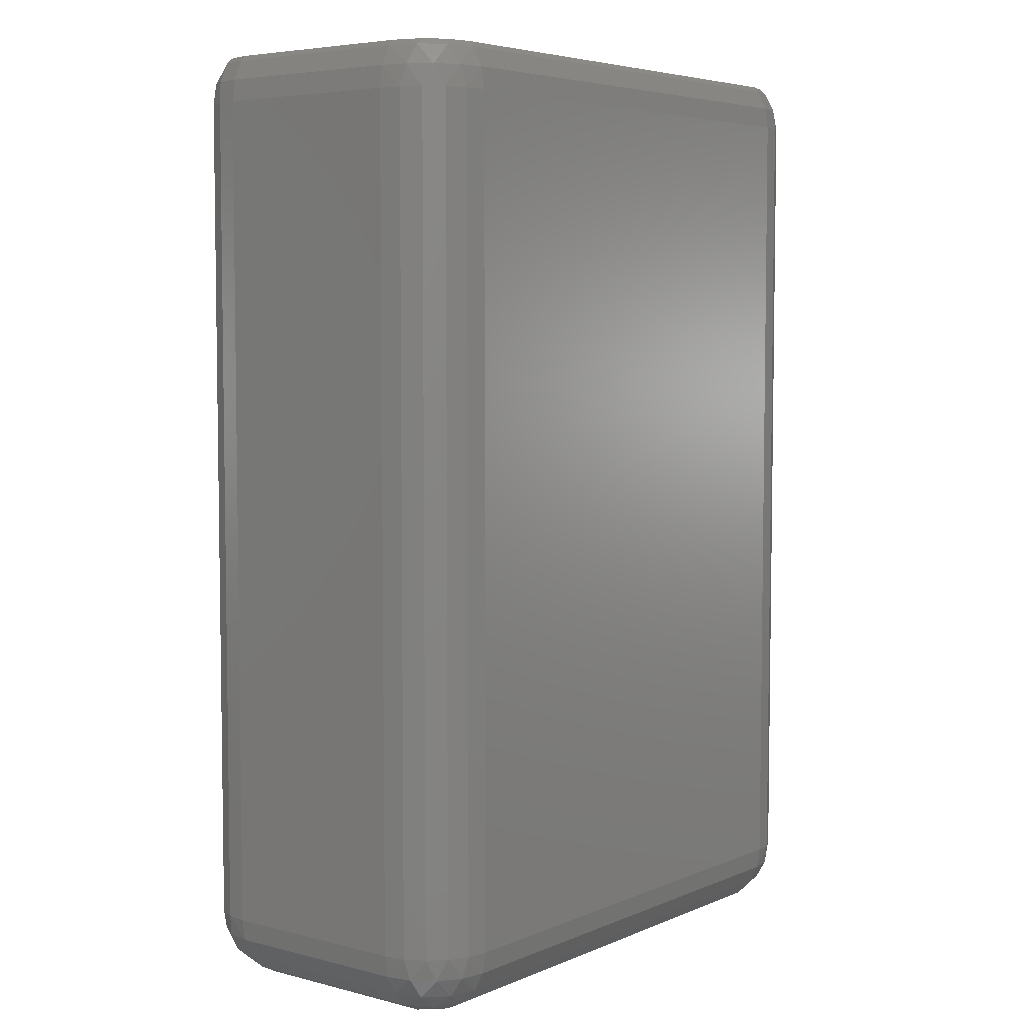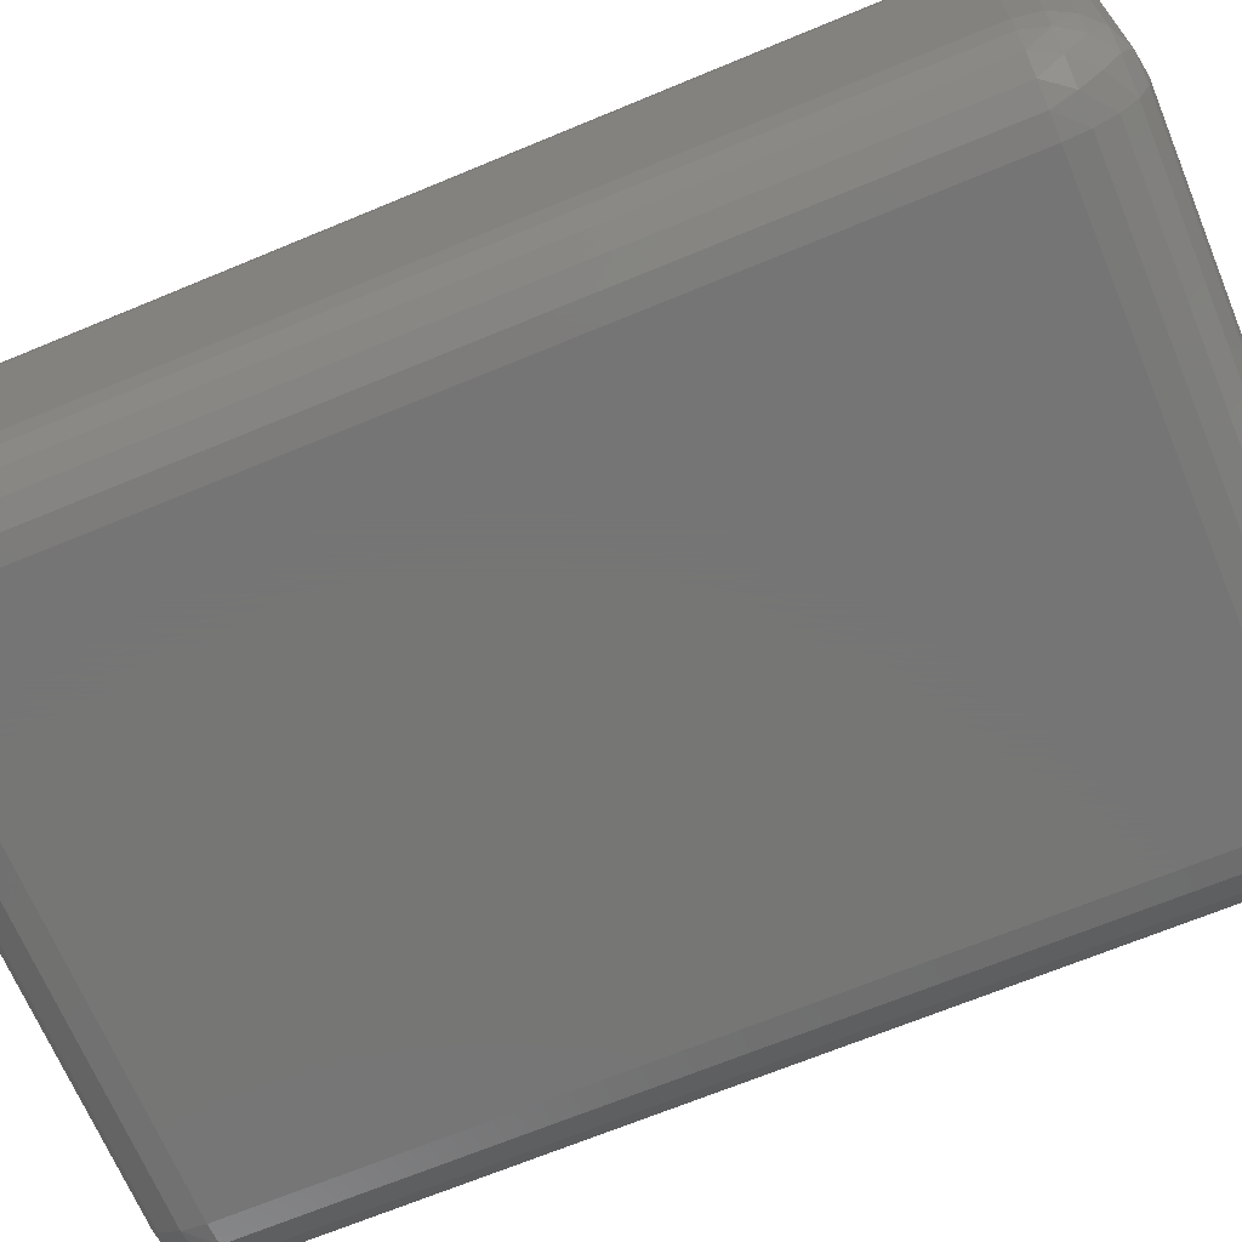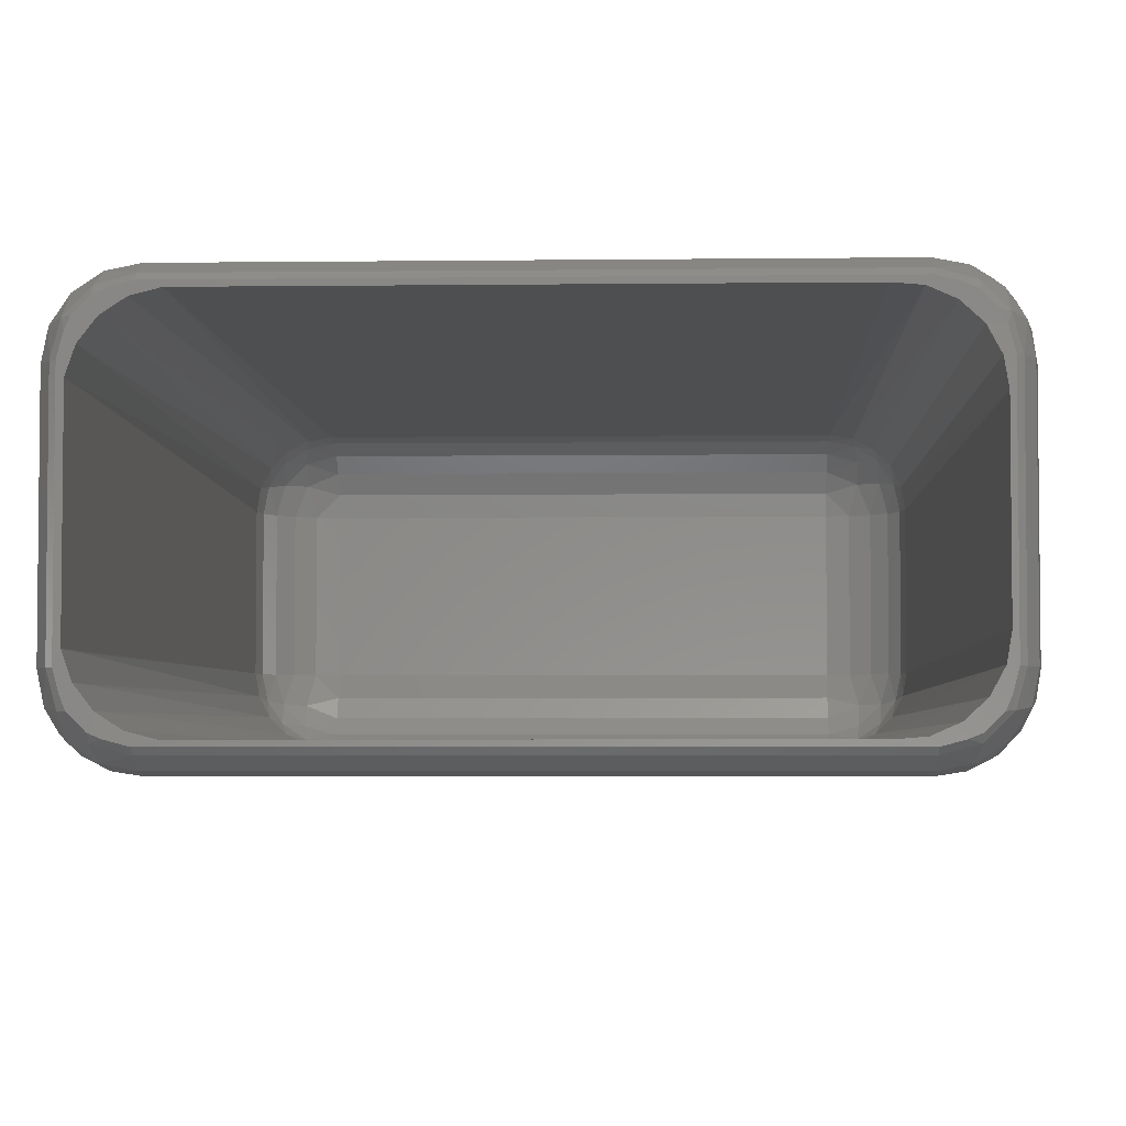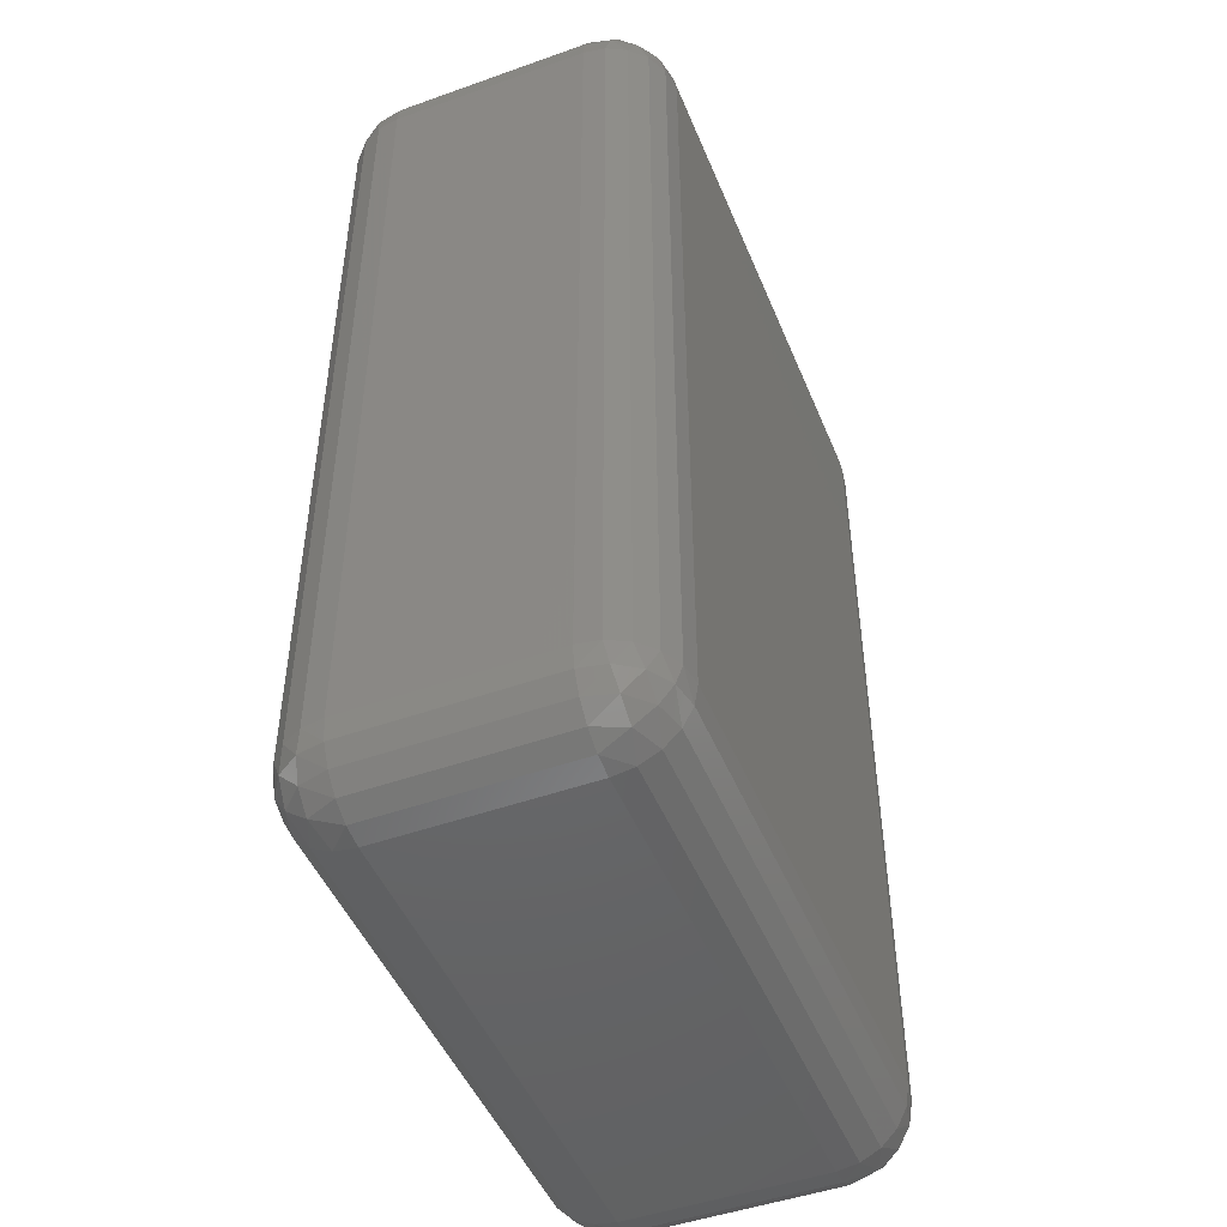
<metadata>
{"format":"stl","ext":"stl","renderer":"f3d","projection":"perspective","resolution":1024,"background":"white","views":[{"elev":5.3,"azim":-51.7,"up":"+Z"},{"elev":-68.1,"azim":112.6,"up":"+Y"},{"elev":-4.0,"azim":2.3,"up":"+Y"},{"elev":-47.8,"azim":-68.2,"up":"+Z"}]}
</metadata>
<code>
# stl→obj: 298 verts, 656 faces
v -28 -8.5 78
v -27.71 8.5 79.85
v -28 8.5 78
v -27.71 -8.5 79.85
v -28 -8.5 6
v -28 8.5 6
v -26.2 10.93 81.53
v -27.27 10.68 79.85
v -26.85 8.5 81.53
v 25.97 10.08 81.99
v 26.85 8.5 81.53
v 26.2 10.93 81.53
v 26.39 8.5 81.99
v -27.71 8.5 4.146
v -27.71 10.35 6
v -25.97 -10.08 81.99
v -26.2 -10.93 81.53
v -25.61 -10.95 81.99
v 28 -8.5 78
v 28 8.5 6
v 28 8.5 78
v 28 -8.5 6
v -25.53 -13.35 6
v -26.04 -12.54 4.146
v -24.18 -13.77 4.146
v -27.71 -10.35 78
v 25.53 -8.5 1.146
v 26.85 8.5 2.473
v 26.85 -8.5 2.473
v 25.53 8.5 1.146
v -22 -14.5 6
v 22 -14.5 78
v -22 -14.5 78
v 22 -14.5 6
v 24.18 -13.77 79.85
v 23.85 -14.21 78
v 25.53 -13.35 78
v -27.71 -10.35 6
v 27.27 10.68 79.85
v 26.04 12.54 79.85
v 24.49 -10.99 1.146
v 22 -12.03 1.146
v 22 -10.35 0.2937
v -23.58 -12.47 81.99
v -24.45 -12.11 81.99
v -24.43 -12.7 81.53
v -27.27 -10.68 4.146
v -27.71 -8.5 4.146
v -26.2 -10.93 2.473
v -26.85 -8.5 2.473
v -25.53 -8.5 1.146
v -24.49 -10.99 1.146
v -23.85 -8.5 0.2937
v -24.43 -12.7 2.473
v 22 -14.21 79.85
v 27.71 8.5 4.146
v 27.71 10.35 6
v 27.71 -8.5 79.85
v 27.71 -10.35 78
v 25.53 -13.35 6
v 23.85 -14.21 6
v 24.18 -13.77 4.146
v 22 -14.21 4.146
v -25.97 10.08 81.99
v -26.39 8.5 81.99
v 26.2 -10.93 2.473
v -22 -14.21 4.146
v -24.18 13.77 4.146
v -25.53 13.35 6
v -23.85 14.21 6
v -27.71 10.35 78
v 22 -13.35 81.53
v -22 -8.5 0
v 22 8.5 0
v 22 -8.5 0
v -22 8.5 0
v 27.27 -10.68 79.85
v 26.04 -12.54 79.85
v 26.85 -12.03 78
v -22 13.35 81.53
v 22 12.89 81.99
v 22 13.35 81.53
v -22 12.89 81.99
v 23.85 -8.5 0.2937
v 26.85 -8.5 81.53
v 26.39 -8.5 81.99
v -22 -14.21 79.85
v 27.71 8.5 79.85
v 22 14.21 79.85
v 24.18 13.77 79.85
v 22 14.5 78
v 23.85 14.21 78
v 27.71 -10.35 6
v 26.85 -12.03 6
v 26.2 10.93 2.473
v 27.71 -8.5 4.146
v -22 14.5 78
v -23.85 14.21 78
v -22 14.21 79.85
v 23.85 14.21 6
v 22 14.21 4.146
v 22 14.5 6
v -26.85 8.5 2.473
v -23.85 -14.21 78
v -26.85 -12.03 6
v -26.04 12.54 4.146
v -27.27 10.68 4.146
v -26.85 12.03 6
v 26.04 -12.54 4.146
v 24.43 -12.7 2.473
v 27.27 -10.68 4.146
v 22 -13.35 2.473
v -24.43 12.7 81.53
v -25.61 10.95 81.99
v -24.45 12.11 81.99
v 27.71 10.35 78
v 26.85 12.03 78
v 25.53 13.35 78
v -24.18 13.77 79.85
v 26.04 12.54 4.146
v 27.27 10.68 4.146
v -26.2 10.93 2.473
v -23.85 8.5 0.2937
v -22 10.35 0.2937
v -22 14.5 6
v -22 14.21 4.146
v -26.39 -8.5 81.99
v -26.85 -8.5 81.53
v -22 -13.35 81.53
v -24.18 -13.77 79.85
v -26.85 -12.03 78
v -22 -13.35 2.473
v -22 -12.03 1.146
v -22 -10.35 0.2937
v 22 12.03 1.146
v -22 13.35 2.473
v 22 13.35 2.473
v -22 12.03 1.146
v -26.04 12.54 79.85
v 24.43 12.7 81.53
v 22 10.35 0.2937
v 24.49 10.99 1.146
v 23.85 8.5 0.2937
v 25.97 -10.08 81.99
v 25.61 -10.95 81.99
v 26.2 -10.93 81.53
v -25.53 13.35 78
v -26.85 12.03 78
v -26.04 -12.54 79.85
v -25.53 -13.35 78
v -23.85 -14.21 6
v 24.43 12.7 2.473
v -24.43 12.7 2.473
v -25.53 8.5 1.146
v -24.49 10.99 1.146
v -27.27 -10.68 79.85
v 24.43 -12.7 81.53
v 25.53 13.35 6
v 24.18 13.77 4.146
v -22 -12.89 81.99
v 22 -12.89 81.99
v 24.45 -12.11 81.99
v 23.58 -12.47 81.99
v 26.85 12.03 6
v -23.58 12.47 81.99
v 23.58 12.47 81.99
v 25.61 10.95 81.99
v 24.45 12.11 81.99
v -20 -10.03 3.146
v -20 -8.354 2.294
v -22.49 -8.994 3.146
v -21.85 12.21 8
v -20.5 12.48 81.99
v -22.41 11.99 81.99
v -20.5 12.48 76.01
v 24.85 -10.03 8
v 25.27 -8.684 6.146
v 24.04 -10.54 6.146
v 23.53 -11.35 8
v 22.18 -11.77 6.146
v 21.85 -12.21 8
v 24.2 8.927 4.473
v 24.04 10.54 6.146
v 22.43 10.7 4.473
v -25.71 8.354 8
v -25.28 9.355 81.99
v -25.92 7.488 81.99
v -24.85 10.03 8
v -24.06 10.91 81.99
v -25.28 9.356 81.99
v -20 -11.35 4.473
v -22.43 -10.7 4.473
v 23.28 11.52 81.99
v 23.28 11.52 76.01
v 21.85 12.21 8
v 20 -12.21 6.146
v -20 -12.5 8
v 20 -12.5 8
v -20 -12.21 6.146
v 25.71 -8.354 8
v 25.71 -6.5 6.146
v -20 -6.5 2
v -21.85 -6.5 2.294
v 20 -10.03 3.146
v 20 -8.354 2.294
v 21.47 12.32 81.99
v 21.47 12.32 76.01
v 20 12.5 8
v 21.47 -12.32 81.99
v 19.5 -12.48 81.99
v 22.43 -10.7 4.473
v 22.49 -8.994 3.146
v 26 -6.5 81.99
v 25.67 -8.448 81.99
v 23.28 -11.52 81.99
v 25.67 -8.449 81.99
v 24.73 -10.19 81.99
v 22.49 8.994 3.146
v 20 10.03 3.146
v 20 8.354 2.294
v 20 -11.35 4.473
v -20.5 -12.48 81.99
v -25.71 6.5 6.146
v -26 6.5 8
v 24.85 6.5 4.473
v 23.53 6.5 3.146
v -24.06 10.91 76.01
v -25.28 -9.355 81.99
v -25.71 -8.354 8
v -25.92 -7.488 81.99
v 25.27 8.684 6.146
v 25.71 8.354 8
v 24.85 10.03 8
v -26 -6.5 8
v -25.71 -6.5 6.146
v -24.06 -10.91 81.99
v -24.06 -10.91 76.01
v -23.53 -11.35 8
v -20 12.5 8
v 19.5 12.48 81.99
v 26 -6.5 8
v -22.18 -11.77 6.146
v -24.85 -10.03 8
v -25.28 -9.356 81.99
v -22.41 -11.99 76.01
v -22.41 -11.99 81.99
v 21.85 6.5 2.294
v 20 6.5 2
v 24.85 -6.5 4.473
v 25.71 6.5 6.146
v 21.85 -6.5 2.294
v 20 -6.5 2
v 24.73 -10.19 76.01
v -25.92 -7.488 76.01
v -25.27 -8.684 6.146
v -24.85 -6.5 4.473
v 23.53 11.35 8
v 22.18 11.77 6.146
v -22.43 10.7 4.473
v -24.04 10.54 6.146
v -24.2 8.927 4.473
v -20 8.354 2.294
v -20 6.5 2
v 23.28 -11.52 76.01
v -24.04 -10.54 6.146
v 25.67 8.448 76.01
v 25.67 8.449 81.99
v 25.67 8.448 81.99
v -20.5 -12.48 76.01
v -21.85 -12.21 8
v -21.85 6.5 2.294
v -25.27 8.684 6.146
v 26 6.5 8
v 26 6.5 81.99
v 24.73 10.19 76.01
v 24.73 10.19 81.99
v -23.53 11.35 8
v -22.41 11.99 76.01
v -25.92 7.487 81.99
v -25.92 -7.487 81.99
v -24.2 -8.927 4.473
v -20 10.03 3.146
v 20 11.35 4.473
v -20 11.35 4.473
v -25.28 9.356 76.01
v -25.92 7.488 76.01
v 24.2 -8.927 4.473
v 25.67 -8.448 76.01
v 21.47 -12.32 76.01
v -25.28 -9.356 76.01
v -23.53 6.5 3.146
v -22.49 8.994 3.146
v -24.85 6.5 4.473
v -23.53 -6.5 3.146
v 23.53 -6.5 3.146
v 20 12.21 6.146
v -22.18 11.77 6.146
v -20 12.21 6.146
f 1 2 3
f 2 1 4
f 5 3 6
f 3 5 1
f 7 8 9
f 10 11 12
f 11 10 13
f 14 6 15
f 16 17 18
f 19 20 21
f 20 19 22
f 23 24 25
f 4 1 26
f 27 28 29
f 28 27 30
f 31 32 33
f 32 31 34
f 35 36 37
f 38 1 5
f 1 38 26
f 39 40 12
f 41 42 43
f 44 45 46
f 47 38 48
f 49 50 51
f 52 51 53
f 54 49 52
f 55 32 36
f 20 56 57
f 58 59 19
f 60 61 62
f 61 63 62
f 9 64 7
f 64 9 65
f 66 41 27
f 67 34 31
f 34 67 63
f 68 69 70
f 71 3 2
f 72 55 35
f 38 5 48
f 61 34 63
f 73 74 75
f 74 73 76
f 77 78 79
f 80 81 82
f 81 80 83
f 41 43 84
f 13 85 11
f 85 13 86
f 33 55 87
f 55 33 32
f 39 11 88
f 89 82 90
f 91 89 92
f 79 93 59
f 93 79 94
f 28 30 95
f 96 28 56
f 28 96 29
f 97 98 99
f 100 101 102
f 8 2 9
f 48 6 14
f 6 48 5
f 50 14 103
f 14 50 48
f 34 36 32
f 36 34 61
f 61 37 36
f 37 61 60
f 87 104 33
f 24 49 54
f 105 38 47
f 106 107 108
f 109 110 66
f 93 94 111
f 47 48 50
f 62 63 112
f 113 114 115
f 114 113 7
f 60 62 109
f 41 84 27
f 39 12 11
f 116 39 88
f 117 118 40
f 116 88 21
f 98 119 99
f 89 80 82
f 80 89 99
f 95 120 121
f 28 95 121
f 103 107 122
f 76 123 124
f 58 77 59
f 59 22 19
f 22 59 93
f 66 27 29
f 125 98 97
f 98 125 70
f 126 70 125
f 9 127 65
f 127 9 128
f 129 46 130
f 6 71 15
f 71 6 3
f 103 14 107
f 105 26 38
f 26 105 131
f 35 55 36
f 87 130 104
f 25 54 132
f 133 52 134
f 135 136 137
f 136 135 138
f 49 47 50
f 107 14 15
f 68 106 69
f 52 49 51
f 62 112 110
f 133 112 132
f 112 133 42
f 23 105 24
f 132 54 133
f 87 72 129
f 72 87 55
f 109 62 110
f 110 112 42
f 60 79 37
f 79 60 94
f 94 60 109
f 139 7 113
f 40 90 140
f 117 40 39
f 100 91 92
f 91 100 102
f 114 7 64
f 99 119 80
f 124 135 141
f 135 124 138
f 137 126 101
f 126 137 136
f 111 66 29
f 30 142 95
f 142 141 135
f 84 30 27
f 30 84 143
f 144 145 146
f 77 79 59
f 126 68 70
f 128 16 127
f 16 128 17
f 70 147 98
f 147 70 69
f 15 148 108
f 148 15 71
f 69 148 147
f 148 69 108
f 149 131 150
f 31 151 67
f 129 130 87
f 18 46 45
f 46 18 17
f 142 135 152
f 138 153 136
f 84 43 75
f 134 75 43
f 75 134 73
f 76 141 74
f 141 76 124
f 123 154 155
f 106 108 69
f 156 26 131
f 134 52 53
f 54 52 133
f 130 150 104
f 128 4 156
f 157 72 35
f 157 35 78
f 78 35 37
f 78 37 79
f 22 56 20
f 56 22 96
f 93 111 96
f 110 42 41
f 66 110 41
f 40 140 12
f 158 92 118
f 92 158 100
f 118 90 40
f 91 99 89
f 99 91 97
f 85 88 11
f 88 85 58
f 58 21 88
f 21 58 19
f 21 57 116
f 57 21 20
f 116 117 39
f 152 159 120
f 75 143 84
f 143 75 74
f 22 93 96
f 111 29 96
f 95 152 120
f 143 74 141
f 144 85 86
f 85 144 146
f 58 85 77
f 102 97 91
f 97 102 125
f 4 9 2
f 9 4 128
f 128 156 17
f 154 122 155
f 107 15 108
f 148 71 8
f 71 2 8
f 147 139 119
f 147 148 139
f 67 25 132
f 25 24 54
f 4 26 156
f 46 149 130
f 133 43 42
f 43 133 134
f 136 153 68
f 152 135 137
f 132 63 67
f 63 132 112
f 50 154 51
f 154 50 103
f 53 76 73
f 76 53 123
f 46 17 149
f 17 156 149
f 160 72 161
f 72 160 129
f 44 129 160
f 129 44 46
f 162 163 157
f 72 163 161
f 163 72 157
f 146 78 77
f 85 146 77
f 90 82 140
f 92 89 90
f 118 92 90
f 98 147 119
f 142 152 95
f 159 100 158
f 120 159 158
f 94 109 111
f 111 109 66
f 30 143 142
f 143 141 142
f 153 106 68
f 122 107 106
f 138 155 153
f 154 103 122
f 139 8 7
f 148 8 139
f 105 47 24
f 24 47 49
f 151 33 104
f 33 151 31
f 51 123 53
f 123 51 154
f 149 156 131
f 130 149 150
f 162 146 145
f 146 162 157
f 146 157 78
f 164 118 117
f 118 164 158
f 113 115 165
f 80 165 83
f 165 80 113
f 152 137 159
f 124 155 138
f 123 155 124
f 151 25 67
f 151 23 25
f 134 53 73
f 23 104 150
f 104 23 151
f 105 150 131
f 150 105 23
f 82 166 140
f 166 82 81
f 56 121 57
f 56 28 121
f 119 139 113
f 119 113 80
f 136 68 126
f 101 125 102
f 125 101 126
f 159 101 100
f 159 137 101
f 153 122 106
f 155 122 153
f 12 167 10
f 121 120 164
f 120 158 164
f 12 168 167
f 168 12 140
f 140 166 168
f 116 164 117
f 164 116 57
f 121 164 57
f 169 170 171
f 172 173 174
f 173 175 173
f 175 173 172
f 176 177 178
f 179 180 181
f 182 183 184
f 185 186 187
f 188 189 190
f 191 169 192
f 193 194 193
f 194 193 195
f 196 197 198
f 197 196 199
f 200 201 177
f 170 202 203
f 170 203 171
f 170 204 205
f 204 170 169
f 206 207 206
f 207 206 208
f 209 198 210
f 211 212 204
f 213 200 214
f 215 181 209
f 216 176 217
f 218 219 220
f 221 199 196
f 199 221 191
f 197 210 198
f 210 197 222
f 223 185 224
f 225 182 226
f 189 227 189
f 227 189 188
f 228 229 230
f 180 221 196
f 231 232 233
f 234 223 224
f 223 234 235
f 236 237 236
f 237 236 238
f 239 240 173
f 240 239 208
f 175 173 173
f 173 175 239
f 241 201 200
f 242 191 192
f 212 205 204
f 176 178 179
f 236 243 244
f 245 246 246
f 246 245 238
f 180 211 221
f 247 220 248
f 249 250 225
f 250 249 201
f 239 175 172
f 248 251 247
f 251 248 252
f 253 217 217
f 217 253 179
f 254 229 234
f 255 256 235
f 183 257 258
f 259 260 261
f 246 238 236
f 262 248 220
f 248 262 263
f 179 178 180
f 181 180 196
f 264 215 215
f 215 264 181
f 238 242 265
f 242 192 265
f 266 267 233
f 267 266 268
f 222 269 222
f 269 222 197
f 222 270 246
f 263 262 271
f 272 185 223
f 241 213 213
f 213 241 200
f 201 273 250
f 273 201 241
f 217 179 215
f 241 274 273
f 274 241 213
f 275 276 276
f 276 275 233
f 277 174 189
f 278 174 174
f 174 278 172
f 279 234 224
f 234 279 280
f 265 281 255
f 282 283 284
f 283 282 219
f 261 260 272
f 272 188 185
f 260 188 272
f 285 190 190
f 190 285 188
f 279 286 187
f 286 279 224
f 227 189 189
f 189 227 277
f 277 227 188
f 177 287 178
f 226 218 247
f 212 251 205
f 288 214 200
f 214 288 214
f 200 177 176
f 181 196 198
f 289 209 209
f 209 289 198
f 264 179 181
f 215 264 215
f 264 215 179
f 197 199 270
f 199 191 242
f 245 270 238
f 246 245 246
f 245 246 270
f 269 222 222
f 222 269 270
f 269 197 270
f 208 206 240
f 257 194 195
f 250 231 225
f 273 232 250
f 177 201 249
f 225 231 182
f 233 267 276
f 195 193 206
f 243 255 229
f 192 171 281
f 243 265 255
f 238 265 243
f 244 290 244
f 290 244 243
f 291 292 261
f 291 261 293
f 185 286 224
f 286 187 187
f 187 286 185
f 247 218 220
f 282 259 292
f 171 294 281
f 293 272 223
f 174 278 174
f 278 174 277
f 172 278 277
f 178 211 180
f 211 204 221
f 226 249 225
f 249 226 295
f 177 249 287
f 251 252 205
f 202 205 252
f 205 202 170
f 287 249 295
f 288 216 214
f 216 288 176
f 288 200 176
f 253 176 179
f 253 217 176
f 217 253 217
f 289 181 198
f 209 289 209
f 289 209 181
f 282 284 259
f 184 283 219
f 184 183 258
f 287 295 212
f 212 295 251
f 183 233 257
f 250 232 231
f 266 268 268
f 268 266 232
f 232 266 233
f 258 257 195
f 258 195 296
f 194 193 193
f 193 194 257
f 257 276 193
f 265 192 281
f 192 169 171
f 281 256 255
f 237 236 236
f 236 237 243
f 237 238 243
f 229 235 234
f 255 235 229
f 188 285 185
f 186 285 190
f 285 186 185
f 293 261 272
f 292 259 261
f 284 297 259
f 293 294 291
f 294 293 256
f 271 292 291
f 281 294 256
f 204 191 221
f 191 204 169
f 226 182 218
f 298 172 297
f 284 298 297
f 284 296 298
f 296 284 283
f 258 296 283
f 232 274 268
f 273 274 232
f 274 273 274
f 233 275 257
f 276 275 276
f 275 276 257
f 231 233 183
f 182 231 183
f 184 258 283
f 195 208 296
f 270 199 242
f 270 242 238
f 290 228 244
f 228 290 229
f 290 243 229
f 230 254 230
f 254 230 229
f 254 280 230
f 280 254 234
f 260 277 188
f 259 297 260
f 291 203 271
f 203 291 294
f 171 203 294
f 235 293 223
f 293 235 256
f 287 212 211
f 178 287 211
f 263 252 248
f 252 263 202
f 271 202 263
f 202 271 203
f 218 184 219
f 218 182 184
f 298 239 172
f 297 277 260
f 297 172 277
f 195 207 208
f 207 206 206
f 206 207 195
f 298 208 239
f 208 298 296
f 271 262 292
f 262 282 292
f 247 295 226
f 295 247 251
f 282 220 219
f 220 282 262
f 13 274 86
f 13 274 274
f 267 13 10
f 13 268 274
f 13 268 268
f 13 267 268
f 276 10 167
f 10 276 267
f 167 276 276
f 167 276 276
f 168 276 167
f 193 168 166
f 168 193 276
f 166 193 193
f 166 193 193
f 81 193 166
f 81 206 193
f 81 206 206
f 81 206 206
f 81 240 206
f 83 240 81
f 240 83 173
f 83 173 173
f 83 173 173
f 83 174 173
f 83 174 174
f 165 174 83
f 174 165 174
f 165 189 174
f 115 189 165
f 189 115 189
f 189 115 189
f 114 189 115
f 189 114 190
f 64 190 114
f 190 64 190
f 190 64 186
f 65 186 64
f 187 65 279
f 187 65 187
f 186 65 187
f 213 86 274
f 213 86 213
f 214 86 213
f 214 86 214
f 216 86 214
f 86 216 144
f 217 144 216
f 144 217 145
f 217 145 217
f 217 145 217
f 217 162 145
f 215 162 217
f 162 215 163
f 215 163 215
f 215 163 215
f 215 161 163
f 209 161 215
f 209 161 209
f 209 161 209
f 210 161 209
f 160 210 222
f 210 160 161
f 222 160 222
f 222 160 222
f 246 160 222
f 246 160 246
f 44 246 246
f 246 44 160
f 236 44 246
f 45 236 236
f 45 236 236
f 236 45 44
f 18 236 244
f 16 244 244
f 16 244 228
f 236 18 45
f 127 228 230
f 127 230 230
f 244 16 18
f 127 230 280
f 279 65 280
f 127 280 65
f 228 127 16

</code>
